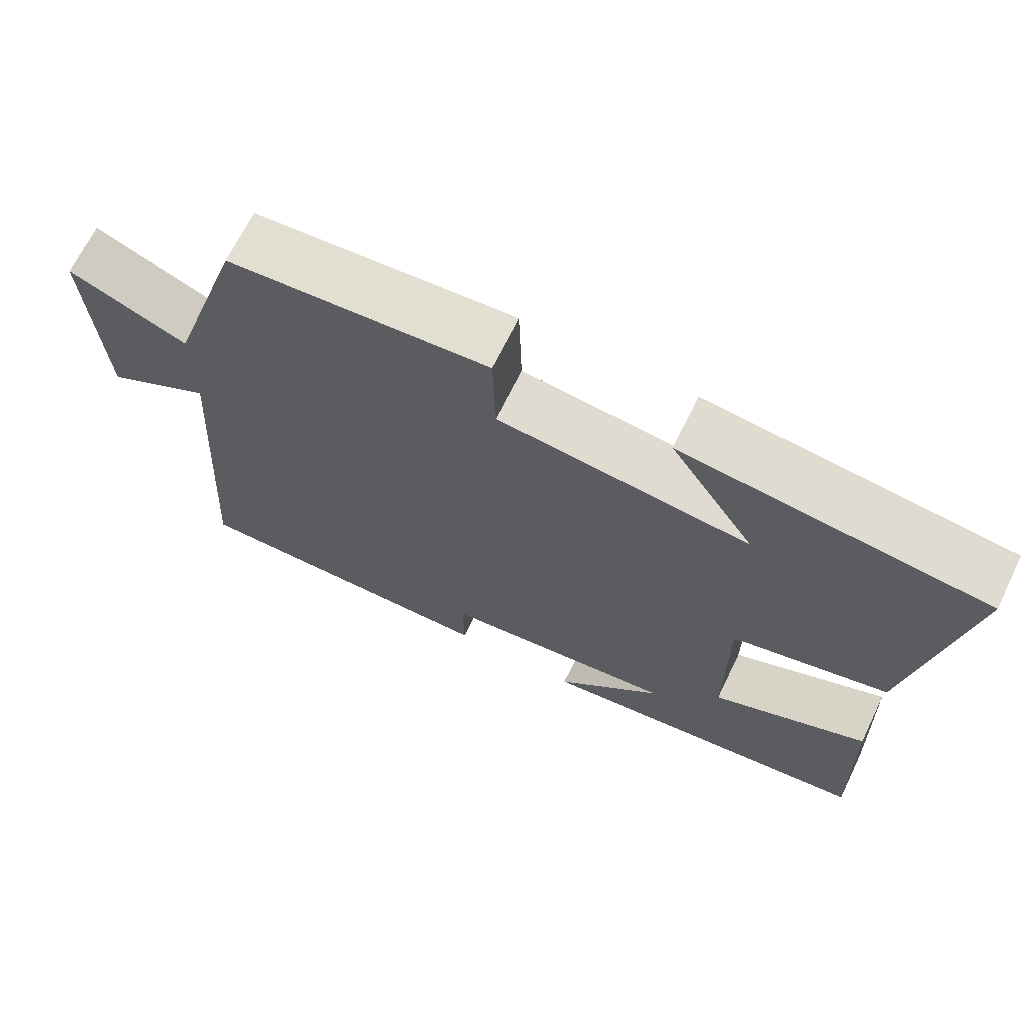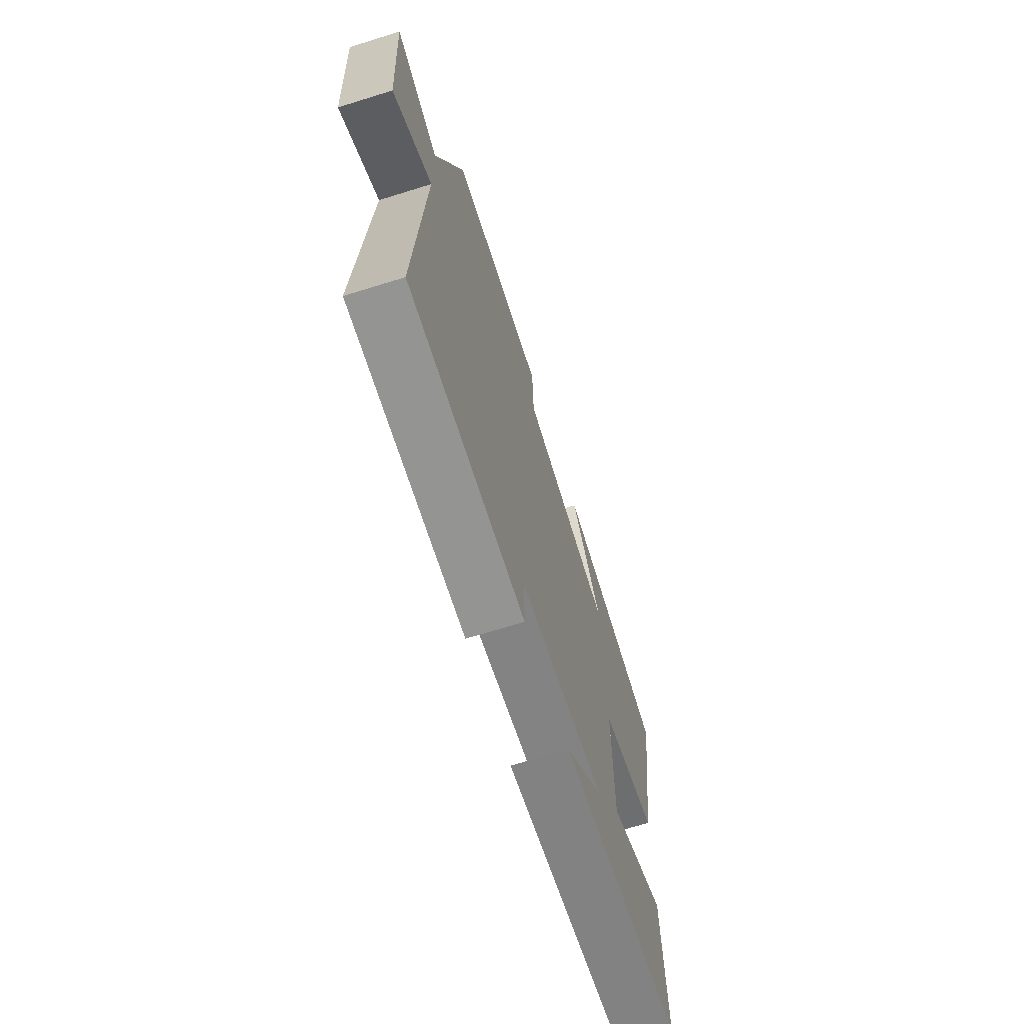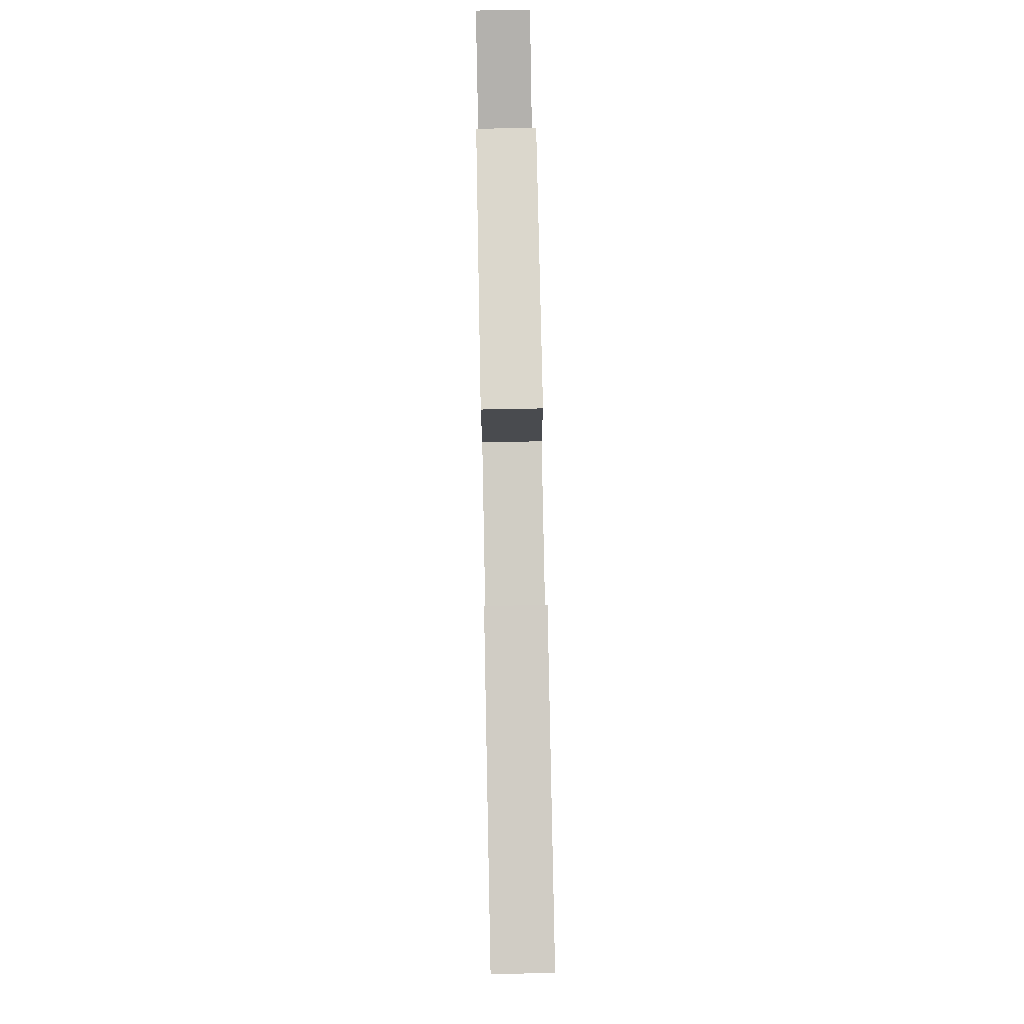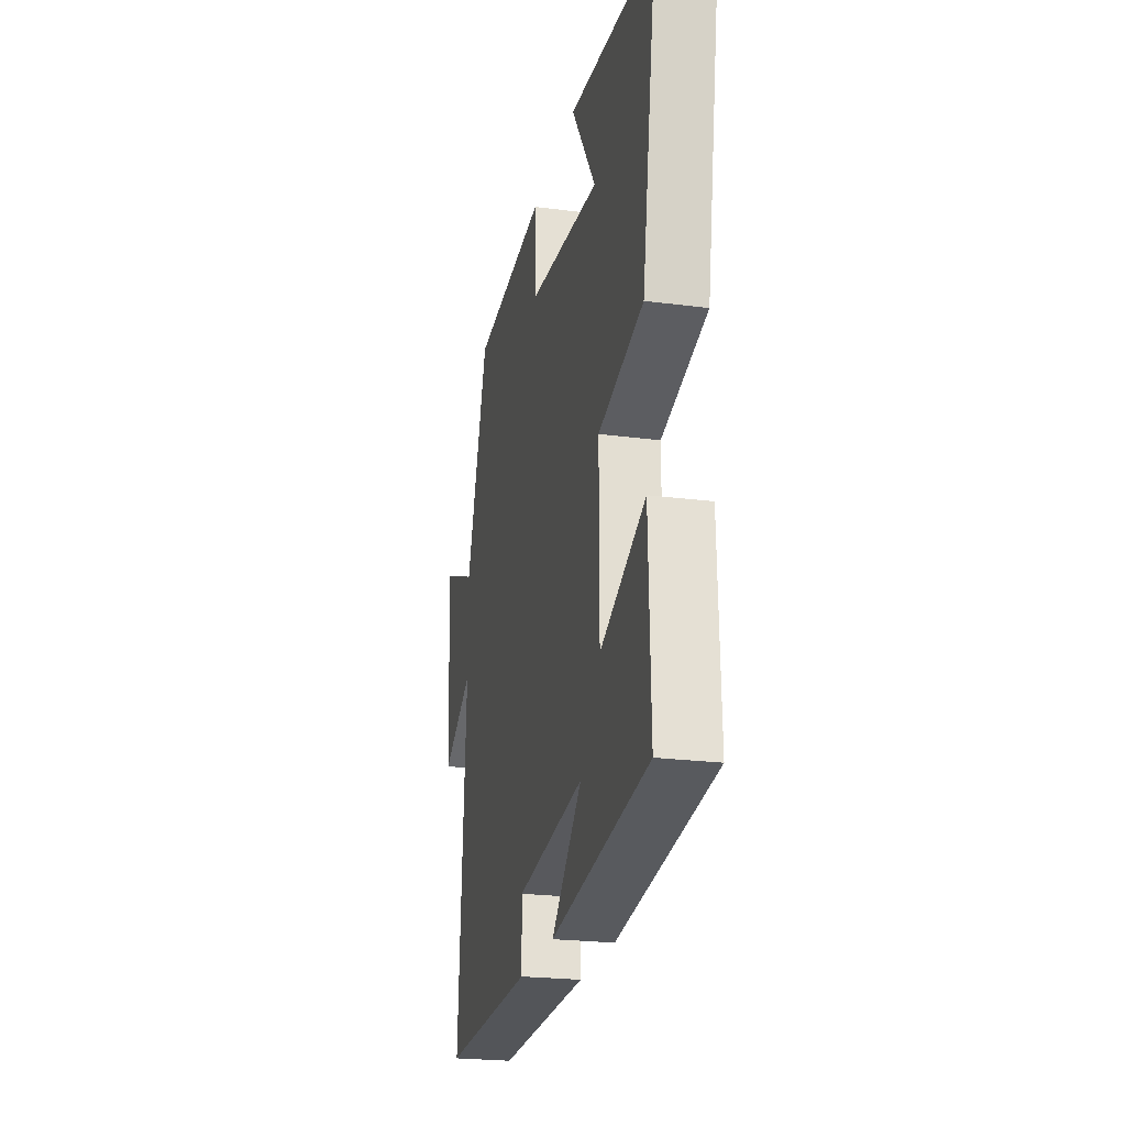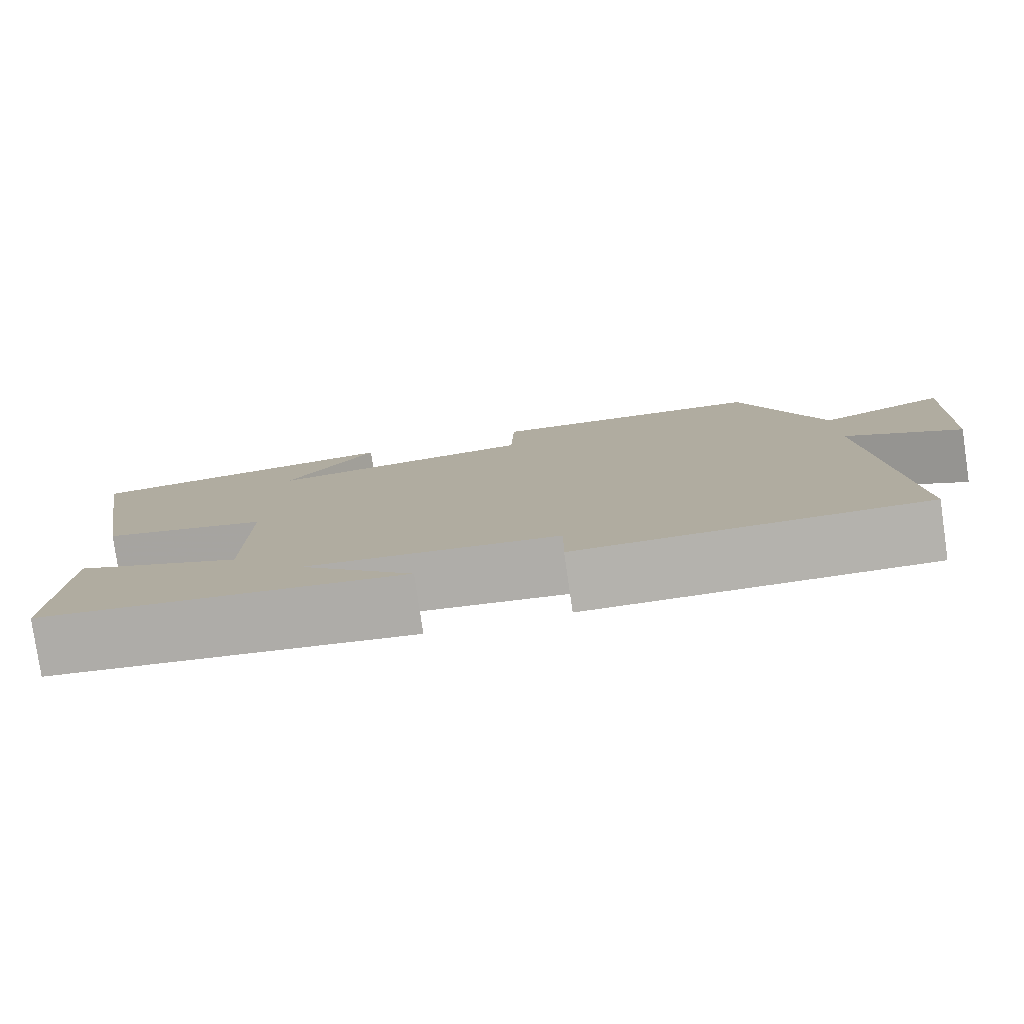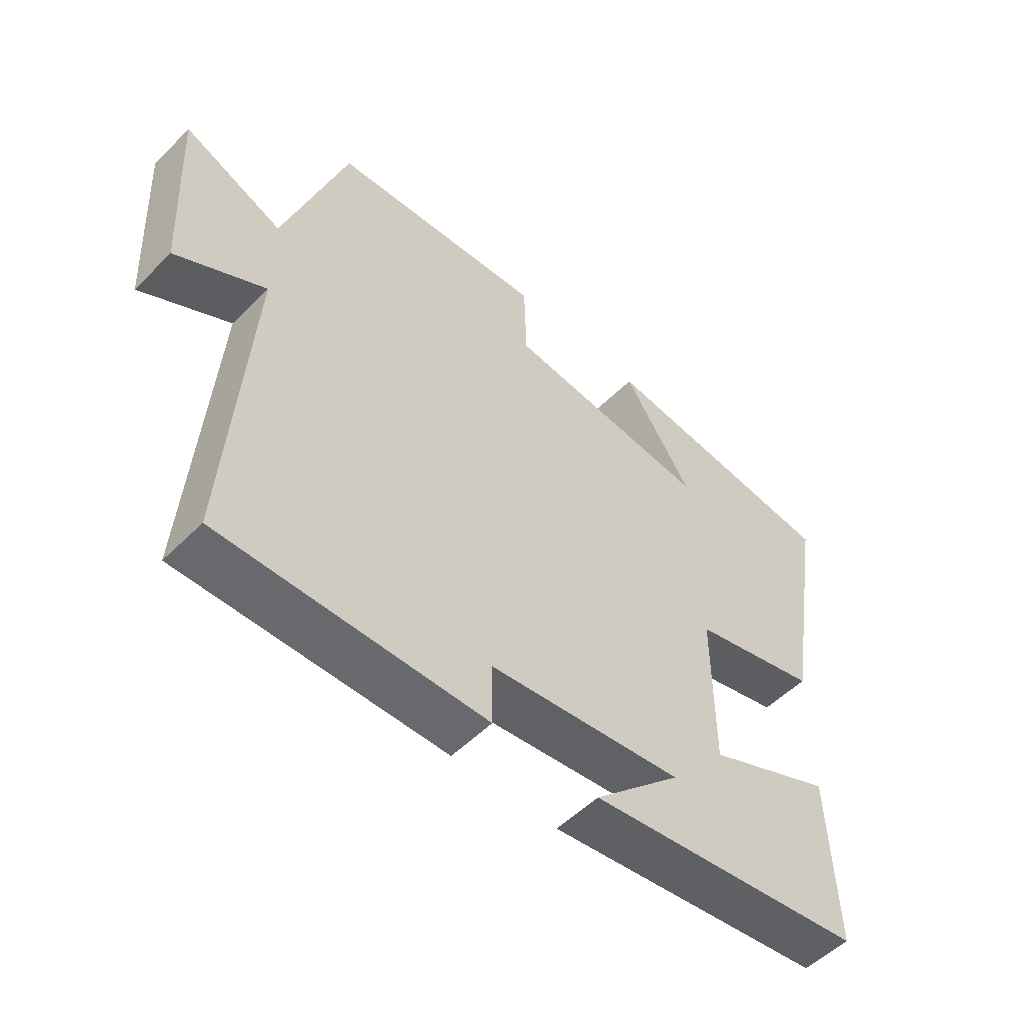
<metadata>
{"format":"obj","ext":"obj","renderer":"f3d","projection":"perspective","resolution":1024,"background":"white","views":[{"elev":68.0,"azim":-154.0,"up":"+Z"},{"elev":-67.6,"azim":107.4,"up":"+Z"},{"elev":77.6,"azim":-91.1,"up":"+Z"},{"elev":-23.4,"azim":-102.4,"up":"+Z"},{"elev":-79.8,"azim":8.3,"up":"+Z"},{"elev":-53.3,"azim":136.6,"up":"+Z"}]}
</metadata>
<code>
v -0.567 0.07 0.455
v -0.17 0.07 0.5
v -0.282 0.07 0.329
v 0.05 0.07 0.365
v 0.054 0.07 0.5
v 0.4 0.07 0.473
v 0.5 0.07 0.165
v 0.659 0.07 0.233
v 0.643 0.07 -0.067
v 0.5 0.07 0.013
v 0.533 0.07 -0.505
v 0.11 0.07 -0.5
v 0.111 0.07 -0.401
v -0.201 0.07 -0.363
v -0.06 0.07 -0.5
v -0.509 0.07 -0.441
v -0.5 0.07 -0.163
v -0.294 0.07 -0.252
v -0.294 0.07 0.004
v -0.5 0.07 0.057
v -0.567 0 0.455
v -0.17 0 0.5
v -0.282 0 0.329
v 0.05 0 0.365
v 0.054 0 0.5
v 0.4 0 0.473
v 0.5 0 0.165
v 0.659 0 0.233
v 0.643 0 -0.067
v 0.5 0 0.013
v 0.533 0 -0.505
v 0.11 0 -0.5
v 0.111 0 -0.401
v -0.201 0 -0.363
v -0.06 0 -0.5
v -0.509 0 -0.441
v -0.5 0 -0.163
v -0.294 0 -0.252
v -0.294 0 0.004
v -0.5 0 0.057
f 19 20 1
f 16 17 18
f 14 15 16
f 14 16 18
f 13 14 18 19
f 10 11 12 13
f 7 8 9 10
f 7 10 13
f 6 7 13
f 5 6 13
f 4 5 13
f 3 4 13 19
f 1 2 3
f 1 3 19
f 21 40 39
f 38 37 36
f 36 35 34
f 38 36 34
f 39 38 34 33
f 33 32 31 30
f 30 29 28 27
f 33 30 27
f 33 27 26
f 33 26 25
f 33 25 24
f 39 33 24 23
f 23 22 21
f 39 23 21
f 1 21 22 2
f 2 22 23 3
f 3 23 24 4
f 4 24 25 5
f 5 25 26 6
f 6 26 27 7
f 7 27 28 8
f 8 28 29 9
f 9 29 30 10
f 10 30 31 11
f 11 31 32 12
f 12 32 33 13
f 13 33 34 14
f 14 34 35 15
f 15 35 36 16
f 16 36 37 17
f 17 37 38 18
f 18 38 39 19
f 19 39 40 20
f 20 40 21 1

</code>
